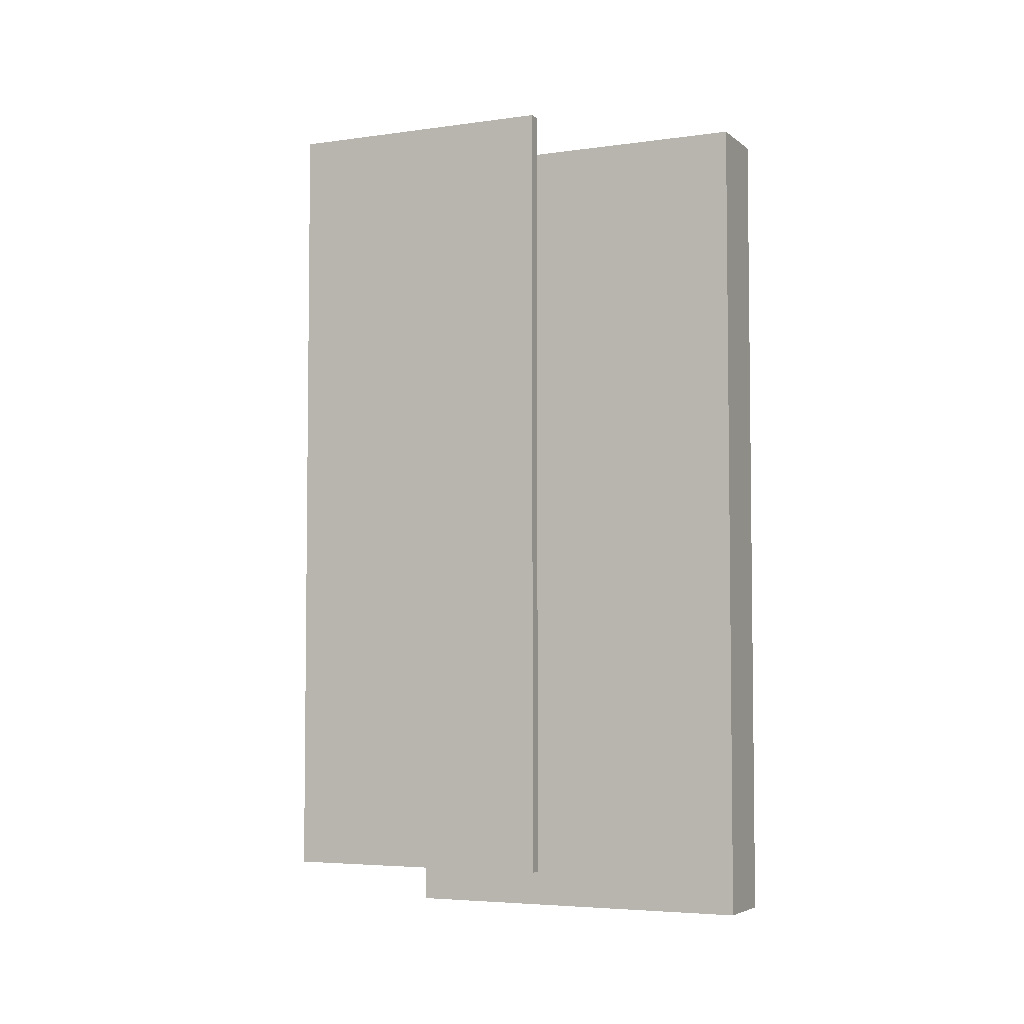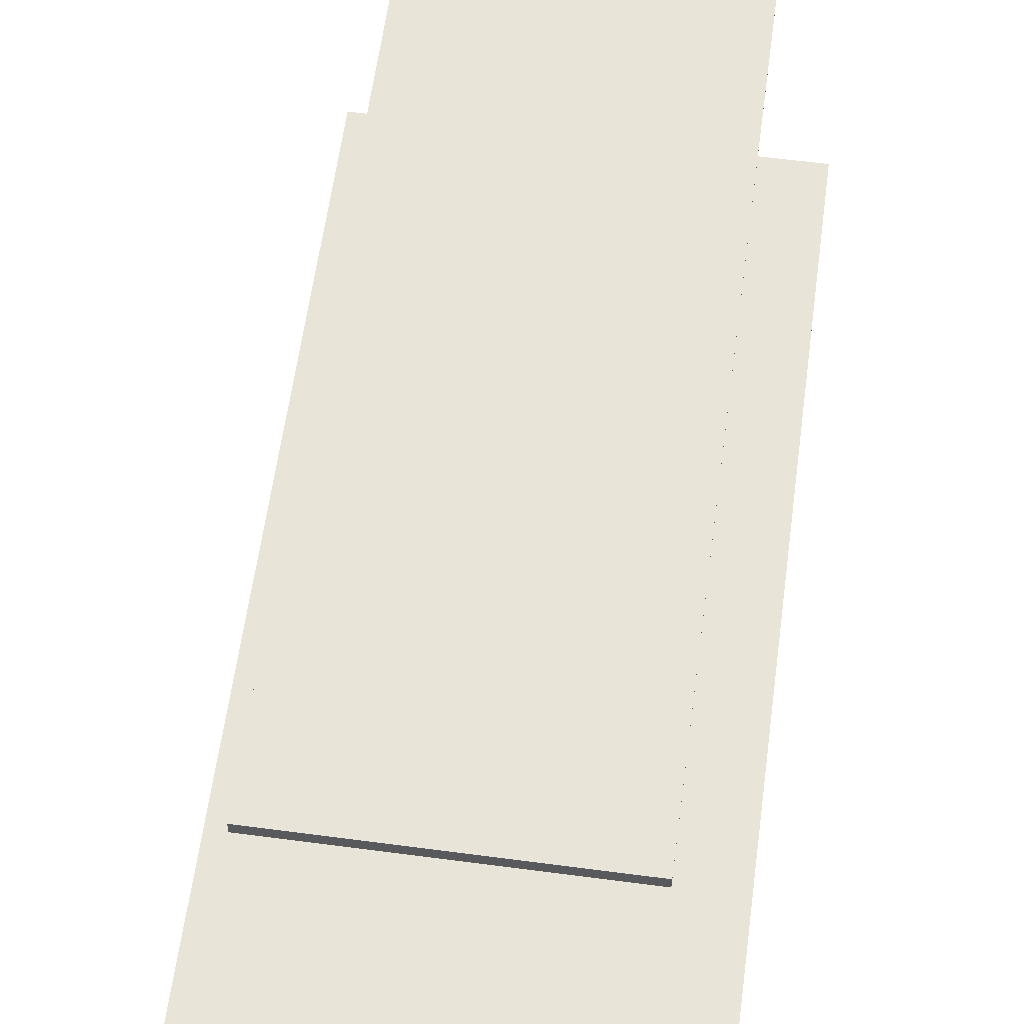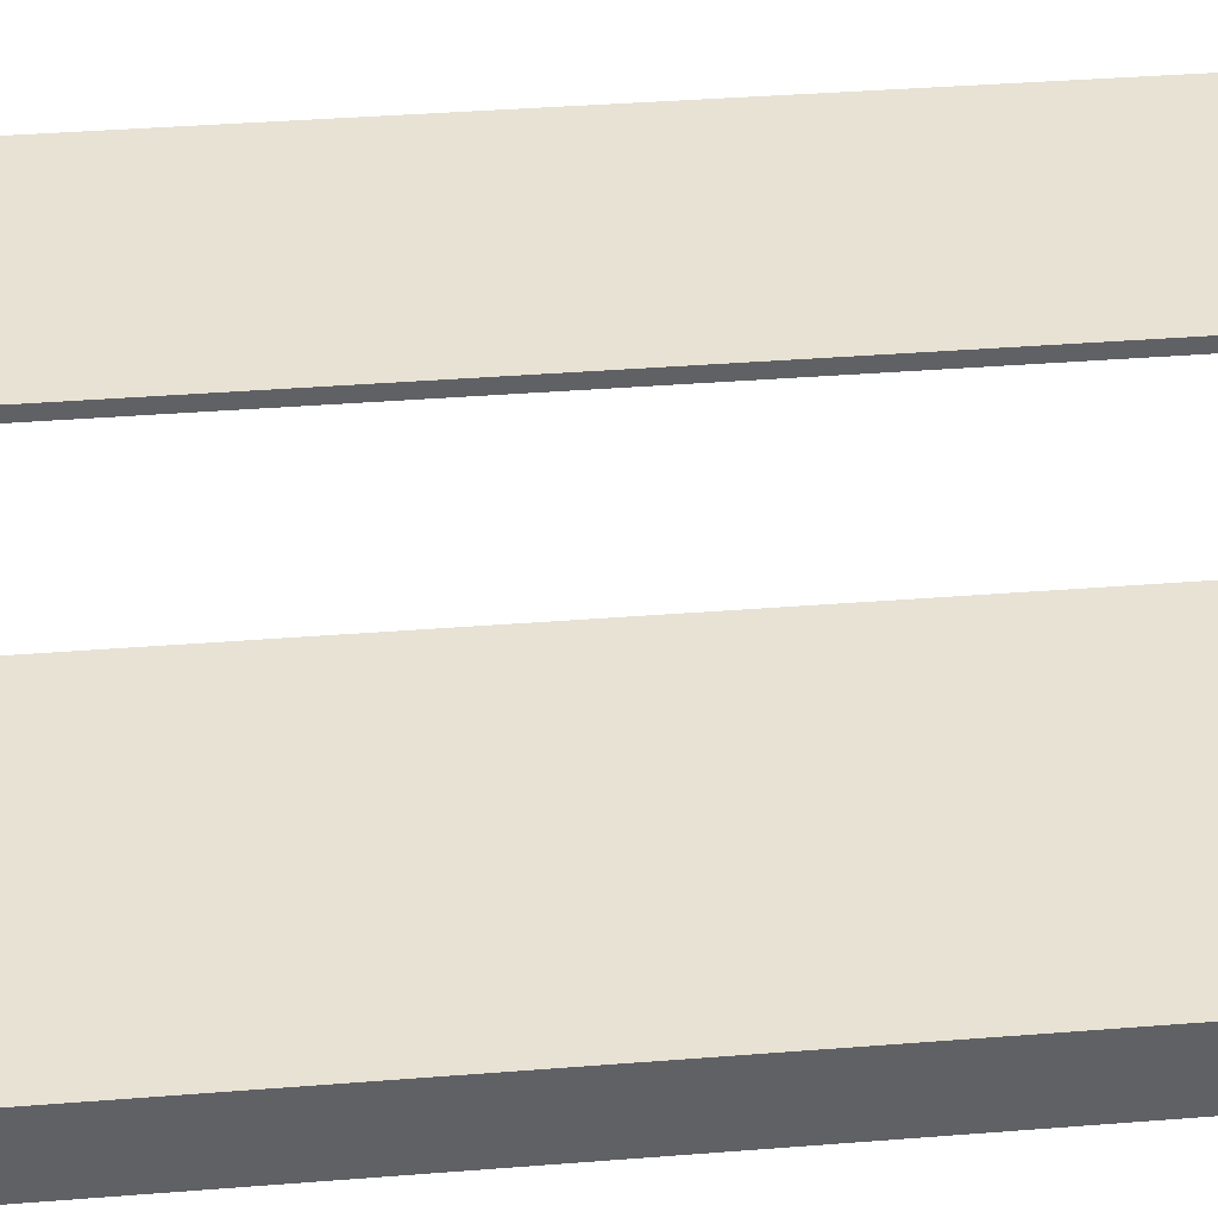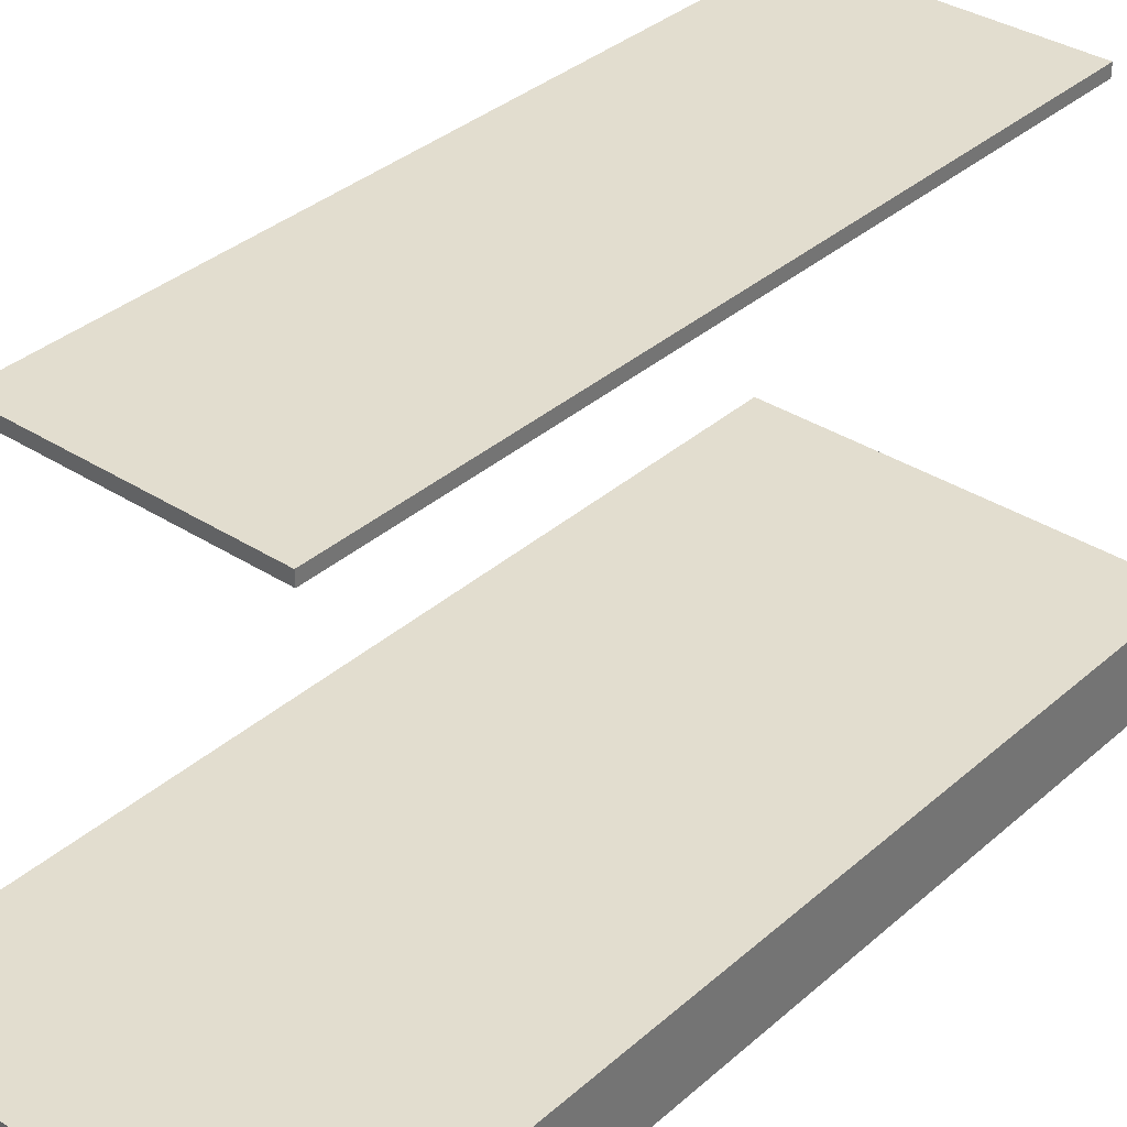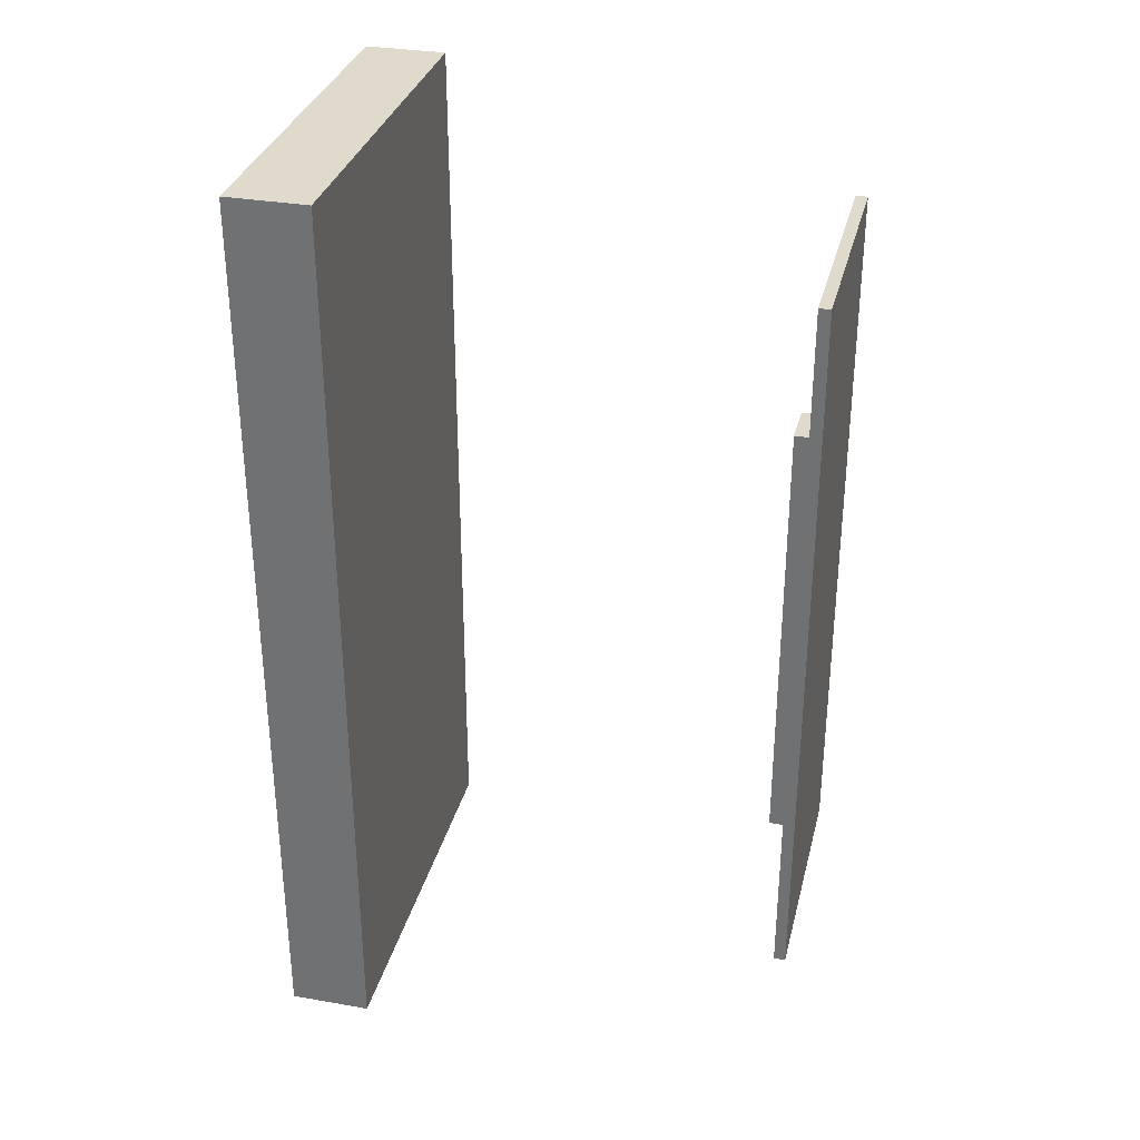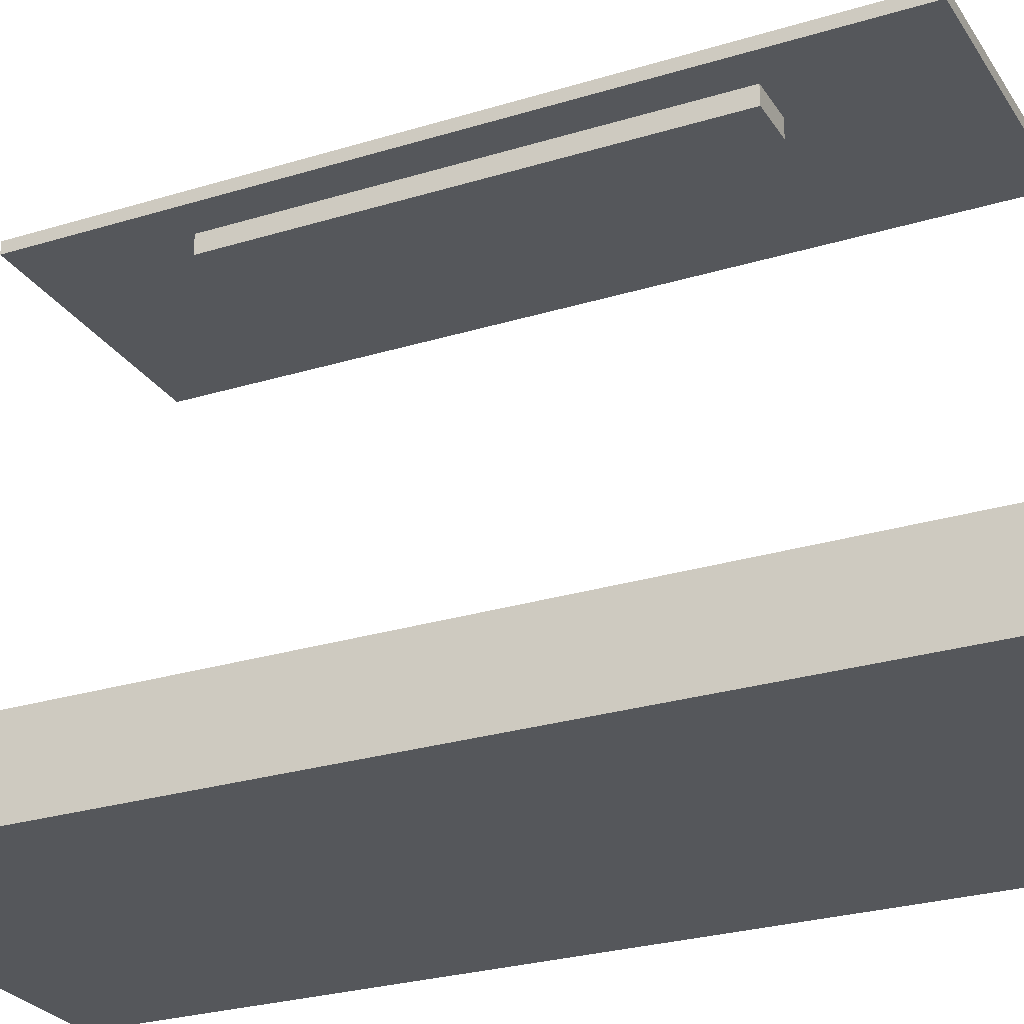
<metadata>
{"format":"obj","ext":"obj","renderer":"f3d","projection":"perspective","resolution":1024,"background":"white","views":[{"elev":-4.6,"azim":-155.1,"up":"+Z"},{"elev":60.1,"azim":-172.3,"up":"+Y"},{"elev":40.0,"azim":84.5,"up":"+Y"},{"elev":34.9,"azim":-139.3,"up":"+Y"},{"elev":32.4,"azim":103.6,"up":"+Z"},{"elev":-26.7,"azim":115.7,"up":"+Y"}]}
</metadata>
<code>
o Cube.006
v -0.5059 0.01912 -0.3479
v -0.5059 0.1388 -0.3479
v -0.5059 0.1388 -0.88
v -0.5059 0.01912 -0.88
v -0.09947 0.01912 -0.88
v -0.09947 0.1388 -0.88
v 0.05035 0.1388 -0.88
v 0.05035 0.01912 -0.88
v 0.05035 0.01912 0.4071
v 0.05035 0.1388 0.4071
v 0.05035 0.1388 0.88
v 0.05035 0.01912 0.88
v -0.4028 0.01912 0.88
v -0.4028 0.1388 0.88
v -0.5059 0.1388 0.88
v -0.5059 0.01912 0.88
v -0.09947 0.01912 0.4071
v -0.09947 0.01912 0.88
v -0.4028 0.1388 0.4071
v -0.5059 0.1388 0.4071
v -0.09947 0.1388 0.4071
v -0.09947 0.1388 0.88
v -0.5059 0.01912 0.4071
v -0.4028 0.01912 0.4071
v -0.4028 0.1388 -0.88
v -0.4028 0.01912 -0.88
v -0.4028 0.01912 -0.1077
v -0.09947 0.01912 -0.1077
v -0.09947 0.01912 0.167
v -0.4028 0.01912 0.167
v 0.05035 0.1388 -0.1077
v -0.09947 0.1388 -0.1077
v -0.09947 0.1388 0.167
v 0.05035 0.1388 0.167
v -0.5059 0.01912 -0.1077
v -0.5059 0.01912 0.167
v -0.4028 0.1388 -0.1077
v -0.4028 0.1388 0.167
v -0.5059 0.1388 -0.1077
v -0.5059 0.1388 0.167
v 0.05035 0.01912 -0.1077
v 0.05035 0.01912 0.167
v 0.05035 0.1388 -0.3479
v 0.05035 0.01912 -0.3479
v -0.09947 0.01912 -0.3479
v -0.4028 0.1388 -0.3479
v -0.09947 0.1388 -0.3479
v -0.4028 0.01912 -0.3479
v -0.1324 1.061 0.49
v -0.1324 1.111 0.49
v -0.1324 1.111 -0.49
v -0.1324 1.061 -0.49
v -0.03242 1.111 -0.49
v -0.03242 1.061 -0.49
v -0.03242 1.111 0.49
v -0.03242 1.061 0.49
v -0.5059 1.101 -0.3202
v -0.5059 1.127 -0.3202
v -0.5059 1.127 -0.81
v -0.5059 1.101 -0.81
v -0.09947 1.101 -0.81
v -0.09947 1.127 -0.81
v 0.05035 1.127 -0.81
v 0.05035 1.101 -0.81
v 0.05035 1.101 0.3747
v 0.05035 1.127 0.3747
v 0.05035 1.127 0.81
v 0.05035 1.101 0.81
v -0.4028 1.101 0.81
v -0.4028 1.127 0.81
v -0.5059 1.127 0.81
v -0.5059 1.101 0.81
v -0.09947 1.101 0.3747
v -0.09947 1.101 0.81
v -0.4028 1.127 0.3747
v -0.5059 1.127 0.3747
v -0.09947 1.127 0.3747
v -0.09947 1.127 0.81
v -0.5059 1.101 0.3747
v -0.4028 1.101 0.3747
v -0.4028 1.127 -0.81
v -0.4028 1.101 -0.81
v -0.4028 1.101 -0.09915
v -0.09947 1.101 -0.09915
v -0.09947 1.101 0.1537
v -0.4028 1.101 0.1537
v 0.05035 1.127 -0.09915
v -0.09947 1.127 -0.09915
v -0.09947 1.127 0.1537
v 0.05035 1.127 0.1537
v -0.5059 1.101 -0.09915
v -0.5059 1.101 0.1537
v -0.4028 1.127 -0.09915
v -0.4028 1.127 0.1537
v -0.5059 1.127 -0.09915
v -0.5059 1.127 0.1537
v 0.05035 1.101 -0.09915
v 0.05035 1.101 0.1537
v 0.05035 1.127 -0.3202
v 0.05035 1.101 -0.3202
v -0.09947 1.101 -0.3202
v -0.4028 1.127 -0.3202
v -0.09947 1.127 -0.3202
v -0.4028 1.101 -0.3202
f 1 2 3 4
f 5 6 7 8
f 9 10 11 12
f 13 14 15 16
f 17 9 12 18
f 19 20 15 14
f 21 19 14 22
f 23 24 13 16
f 18 22 14 13
f 4 3 25 26
f 12 11 22 18
f 10 21 22 11
f 24 17 18 13
f 26 25 6 5
f 27 28 29 30
f 31 32 33 34
f 35 27 30 36
f 32 37 38 33
f 37 39 40 38
f 28 41 42 29
f 41 31 34 42
f 16 15 20 23
f 8 7 43 44
f 5 8 44 45
f 25 3 2 46
f 6 25 46 47
f 4 26 48 1
f 7 6 47 43
f 26 5 45 48
f 36 40 39 35
f 30 29 17 24
f 34 33 21 10
f 36 30 24 23
f 33 38 19 21
f 38 40 20 19
f 29 42 9 17
f 42 34 10 9
f 40 36 23 20
f 31 41 44 43
f 41 28 45 44
f 39 37 46 2
f 37 32 47 46
f 27 35 1 48
f 32 31 43 47
f 28 27 48 45
f 35 39 2 1
f 49 50 51 52
f 52 51 53 54
f 54 53 55 56
f 56 55 50 49
f 52 54 56 49
f 53 51 50 55
f 57 58 59 60
f 61 62 63 64
f 65 66 67 68
f 69 70 71 72
f 73 65 68 74
f 75 76 71 70
f 77 75 70 78
f 79 80 69 72
f 74 78 70 69
f 60 59 81 82
f 68 67 78 74
f 66 77 78 67
f 80 73 74 69
f 82 81 62 61
f 83 84 85 86
f 87 88 89 90
f 91 83 86 92
f 88 93 94 89
f 93 95 96 94
f 84 97 98 85
f 97 87 90 98
f 72 71 76 79
f 64 63 99 100
f 61 64 100 101
f 81 59 58 102
f 62 81 102 103
f 60 82 104 57
f 63 62 103 99
f 82 61 101 104
f 92 96 95 91
f 86 85 73 80
f 90 89 77 66
f 92 86 80 79
f 89 94 75 77
f 94 96 76 75
f 85 98 65 73
f 98 90 66 65
f 96 92 79 76
f 87 97 100 99
f 97 84 101 100
f 95 93 102 58
f 93 88 103 102
f 83 91 57 104
f 88 87 99 103
f 84 83 104 101
f 91 95 58 57
o Cube_Cube.000
v 0.2357 0.00455 1
v 0.2357 0.1841 1
v -0.6305 0.1841 1
v -0.6305 0.00455 1
v -0.6305 0.1841 -1
v -0.6305 0.00455 -1
v 0.2357 0.00455 -1
v 0.2357 0.1841 -1
f 105 106 107 108
f 107 109 110 108
f 105 111 112 106
f 109 112 111 110
f 107 106 112 109
f 105 108 110 111

</code>
